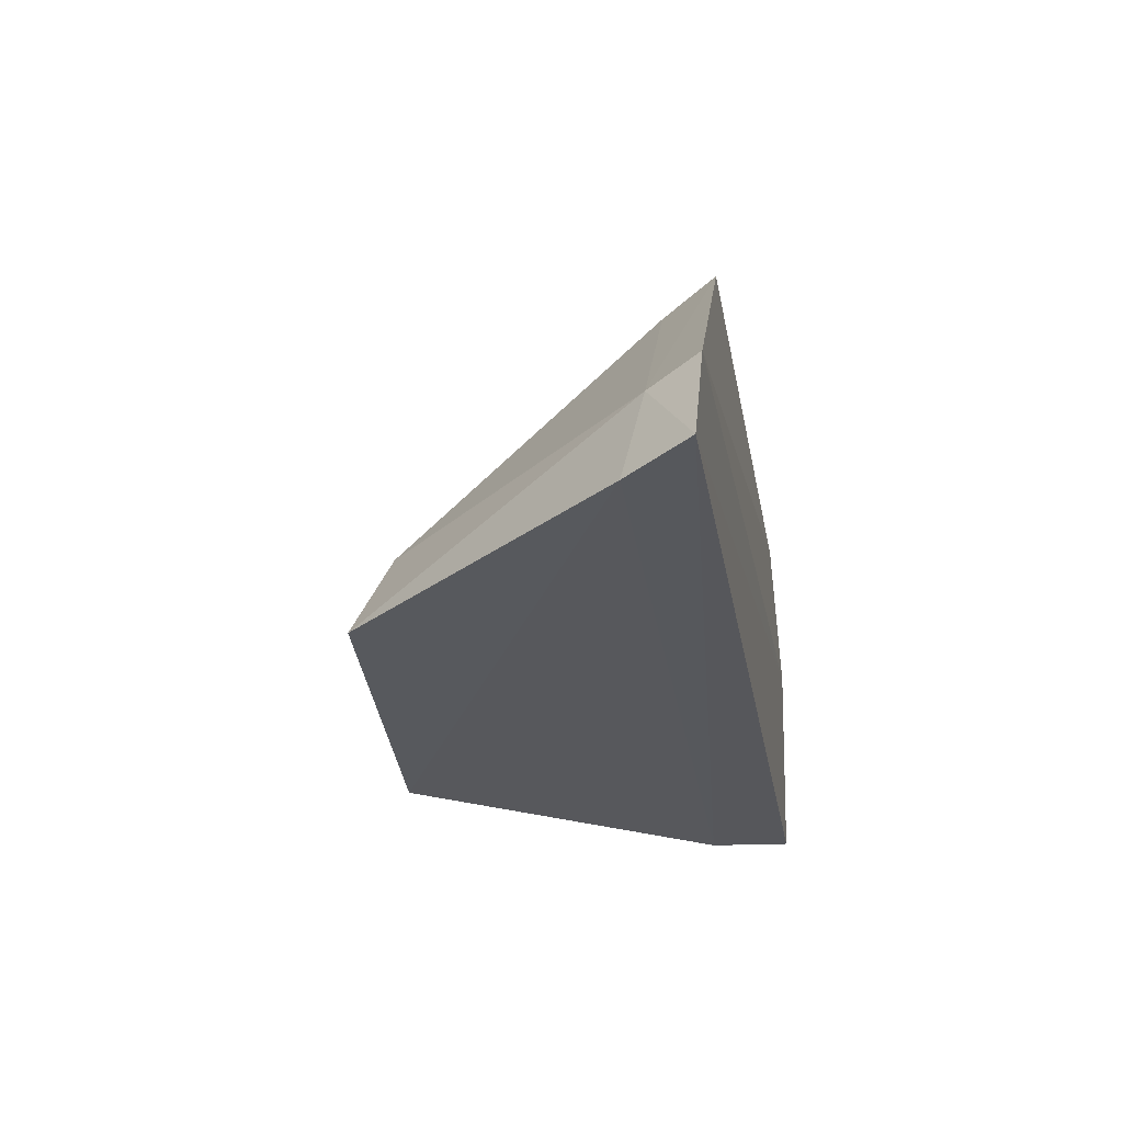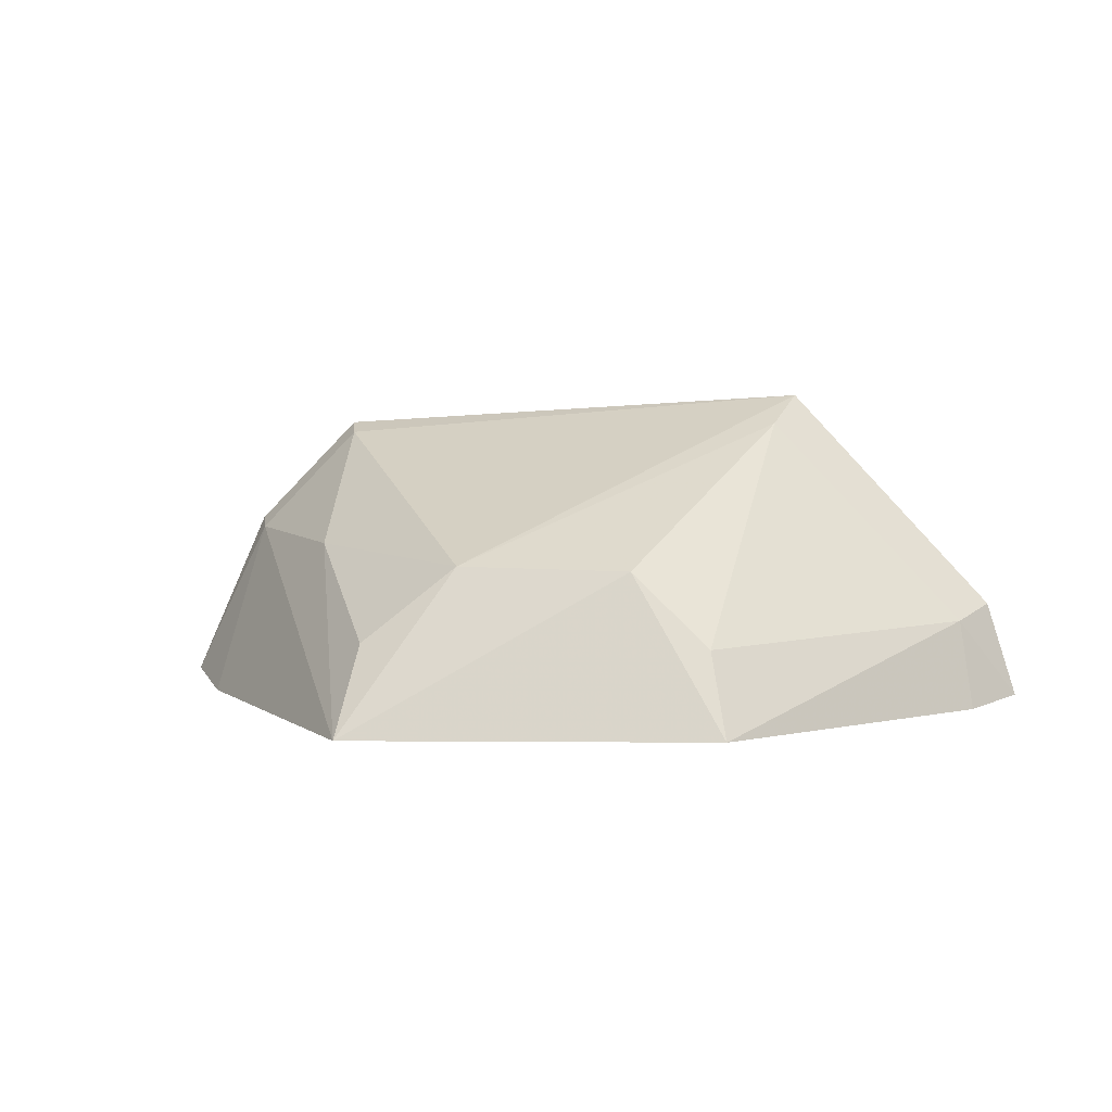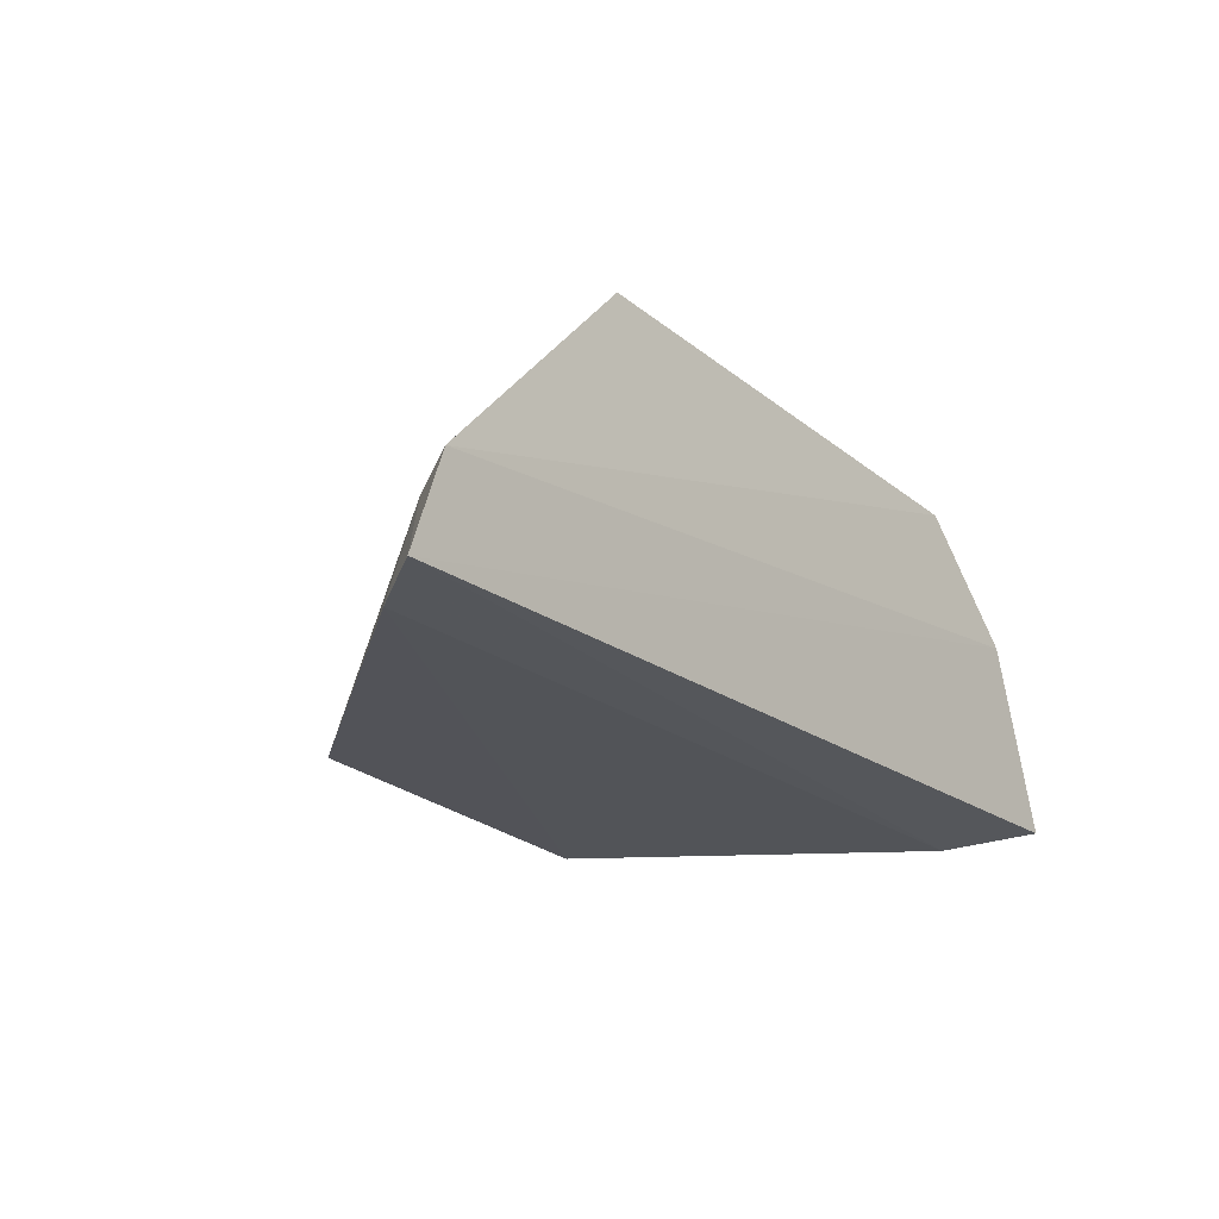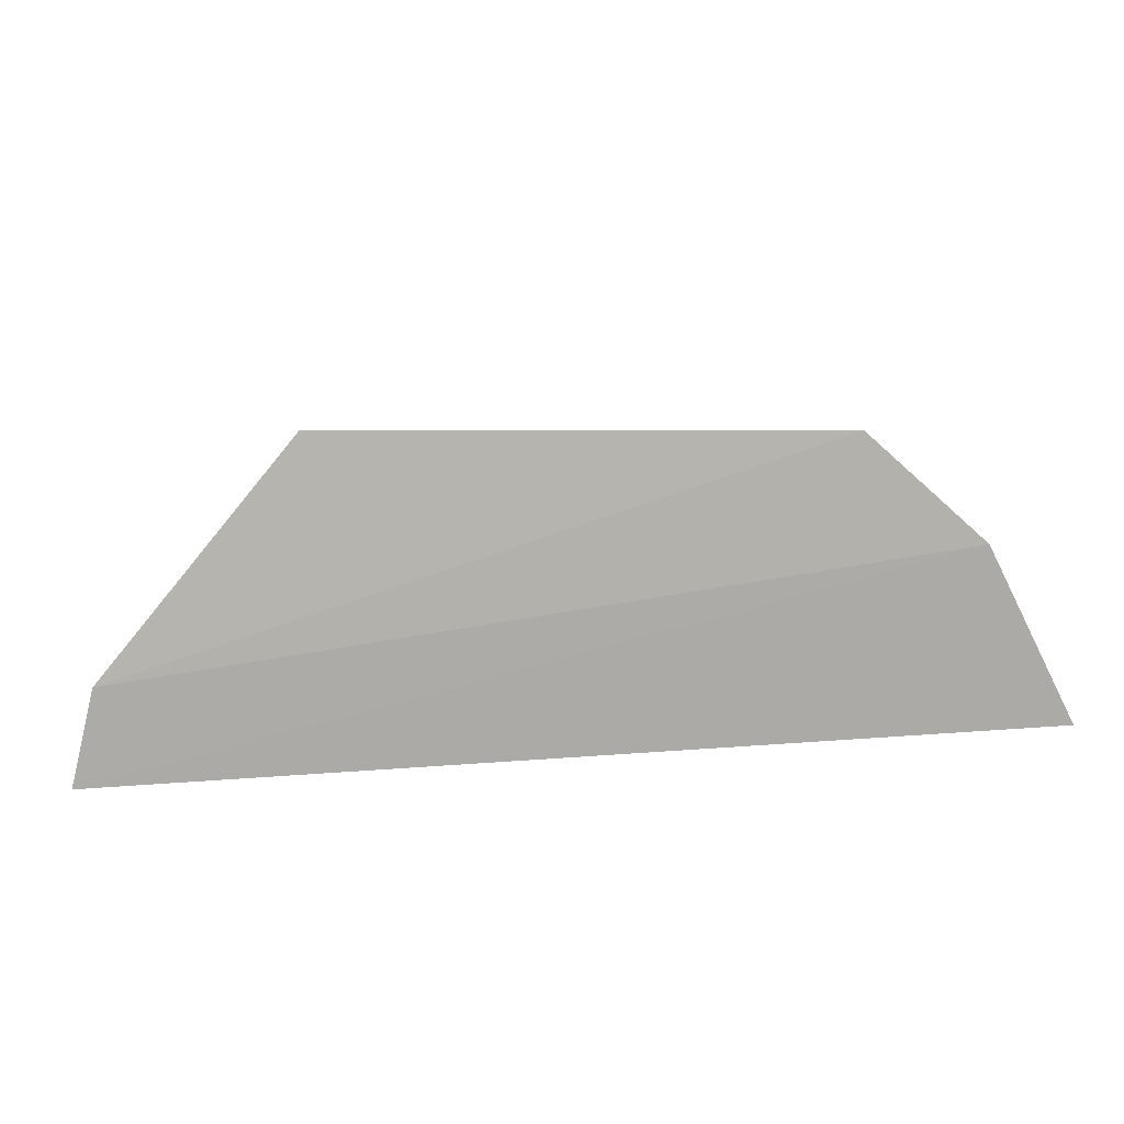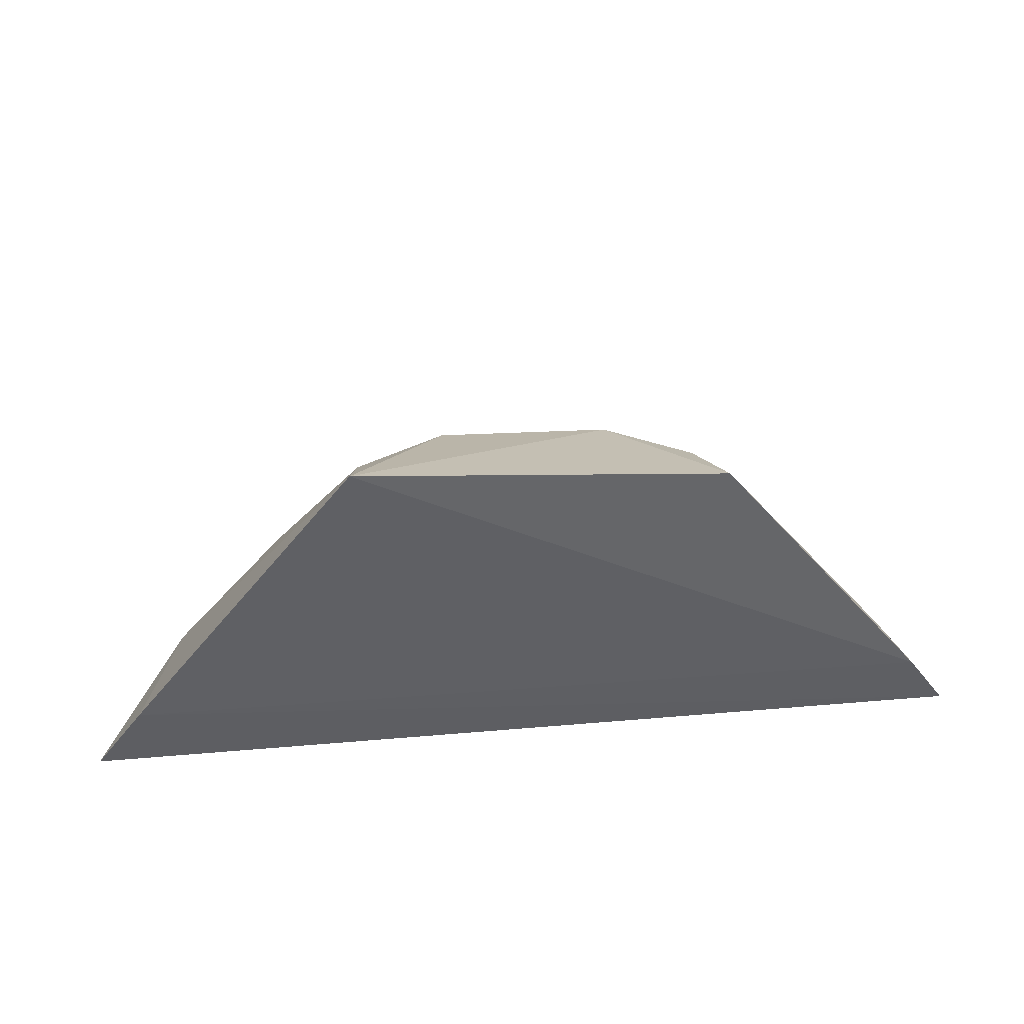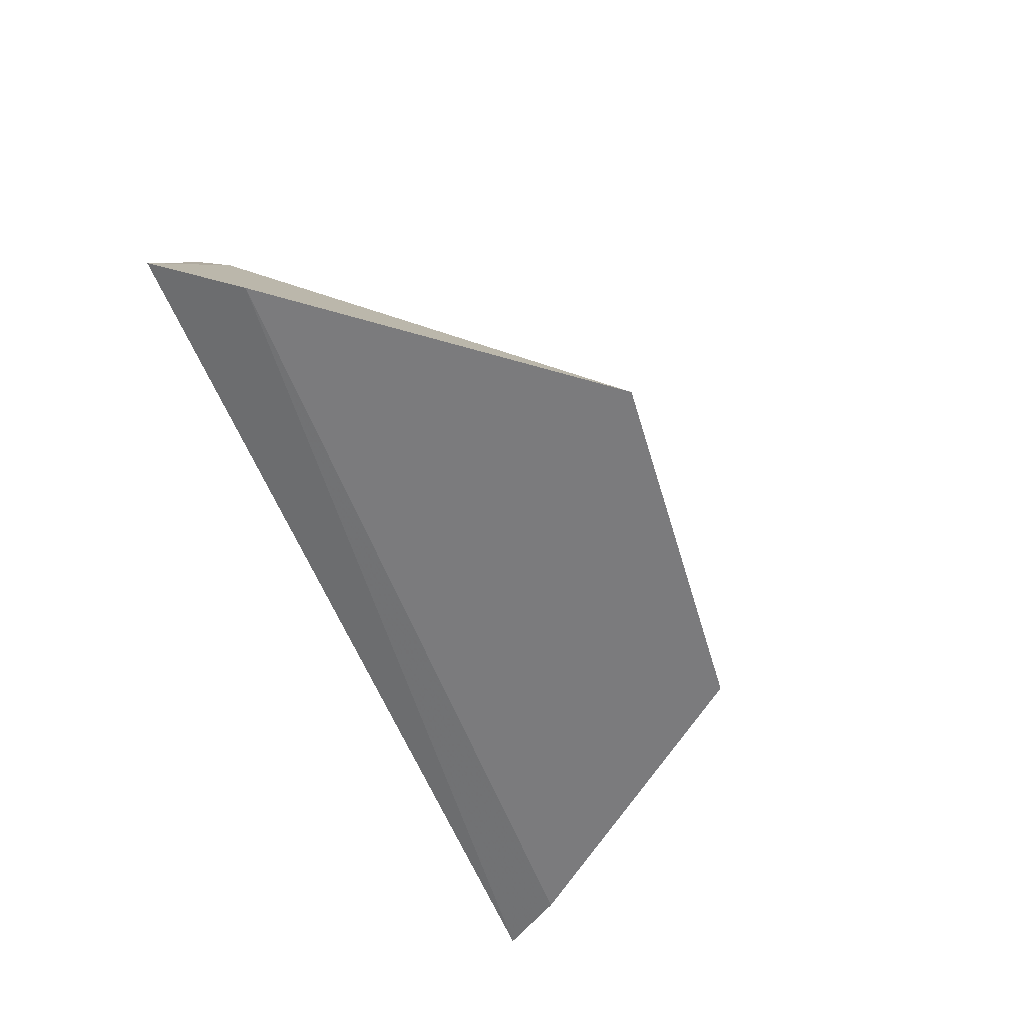
<metadata>
{"format":"obj","ext":"obj","renderer":"f3d","projection":"perspective","resolution":1024,"background":"white","views":[{"elev":-28.4,"azim":99.9,"up":"+Y"},{"elev":3.0,"azim":12.0,"up":"+Y"},{"elev":-22.1,"azim":128.4,"up":"+Y"},{"elev":-79.3,"azim":-176.7,"up":"+Z"},{"elev":39.0,"azim":-6.7,"up":"+Z"},{"elev":-59.1,"azim":-68.1,"up":"+Y"}]}
</metadata>
<code>
v 0.02263 0.009373 -0.1221
v 0.05309 0.01056 -0.1617
v 0.02598 0.04726 -0.162
v -0.03158 0.0441 -0.1629
v -0.0528 0.01151 -0.1617
v 0.04965 0.02164 -0.1623
v -0.008418 0.02745 -0.1274
v -0.04684 0.009703 -0.1526
v -0.0441 0.03158 -0.1629
v 0.04645 0.01993 -0.1565
v 0.01122 0.02708 -0.128
v -0.0305 0.04278 -0.1595
v 0.04809 0.009566 -0.1543
v -0.01994 0.008822 -0.1182
v -0.04279 0.0305 -0.1595
v 0.02033 0.01879 -0.1261
v 0.02407 0.04368 -0.1558
v -0.01887 0.01887 -0.1248
v -0.02916 0.02916 -0.1431
f 6 4 3
f 8 5 2
f 9 4 6
f 9 6 2
f 9 2 5
f 10 2 6
f 10 6 3
f 12 7 3
f 12 3 4
f 12 4 9
f 13 8 2
f 13 10 1
f 13 2 10
f 14 11 7
f 14 1 11
f 14 13 1
f 14 8 13
f 15 9 5
f 15 5 8
f 15 8 14
f 15 12 9
f 16 1 10
f 16 11 1
f 17 3 7
f 17 7 11
f 17 11 16
f 17 16 10
f 17 10 3
f 18 14 7
f 19 18 7
f 19 7 12
f 19 12 15
f 19 15 14
f 19 14 18

</code>
